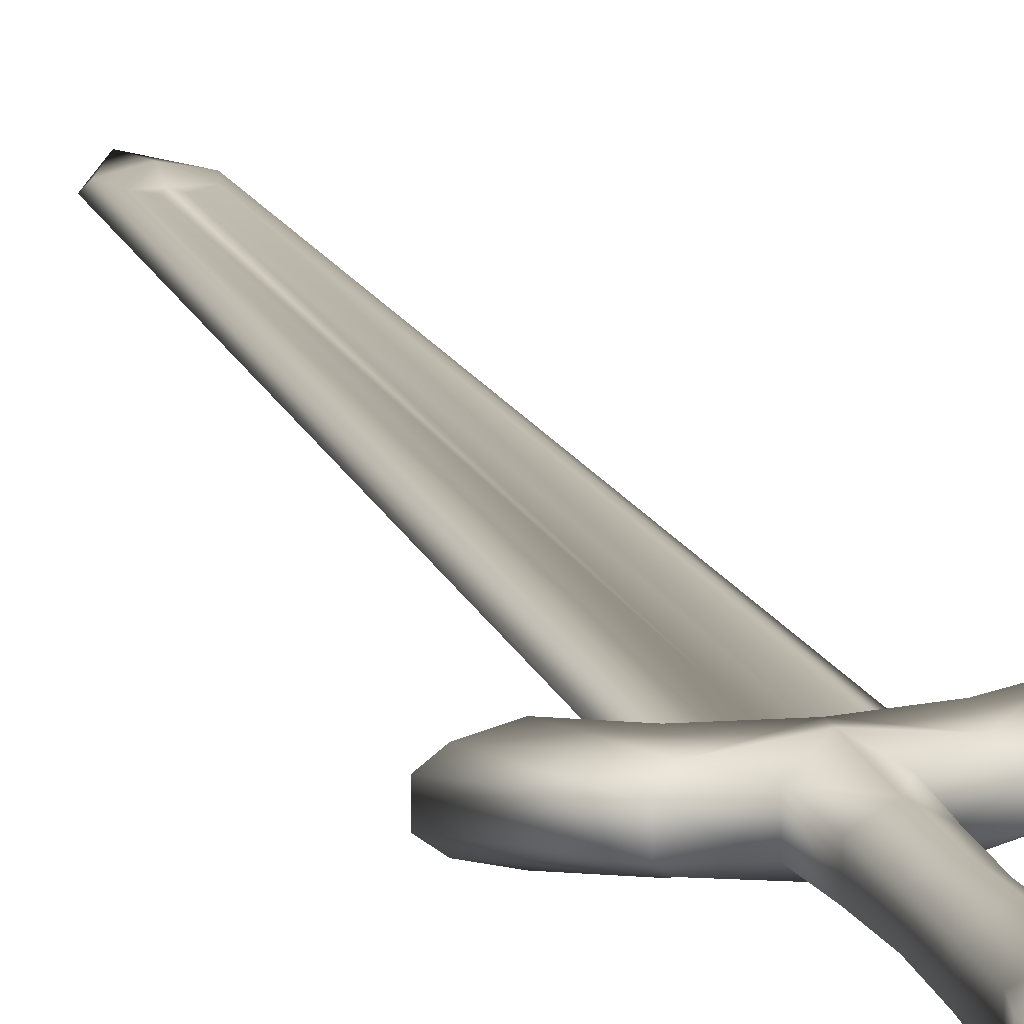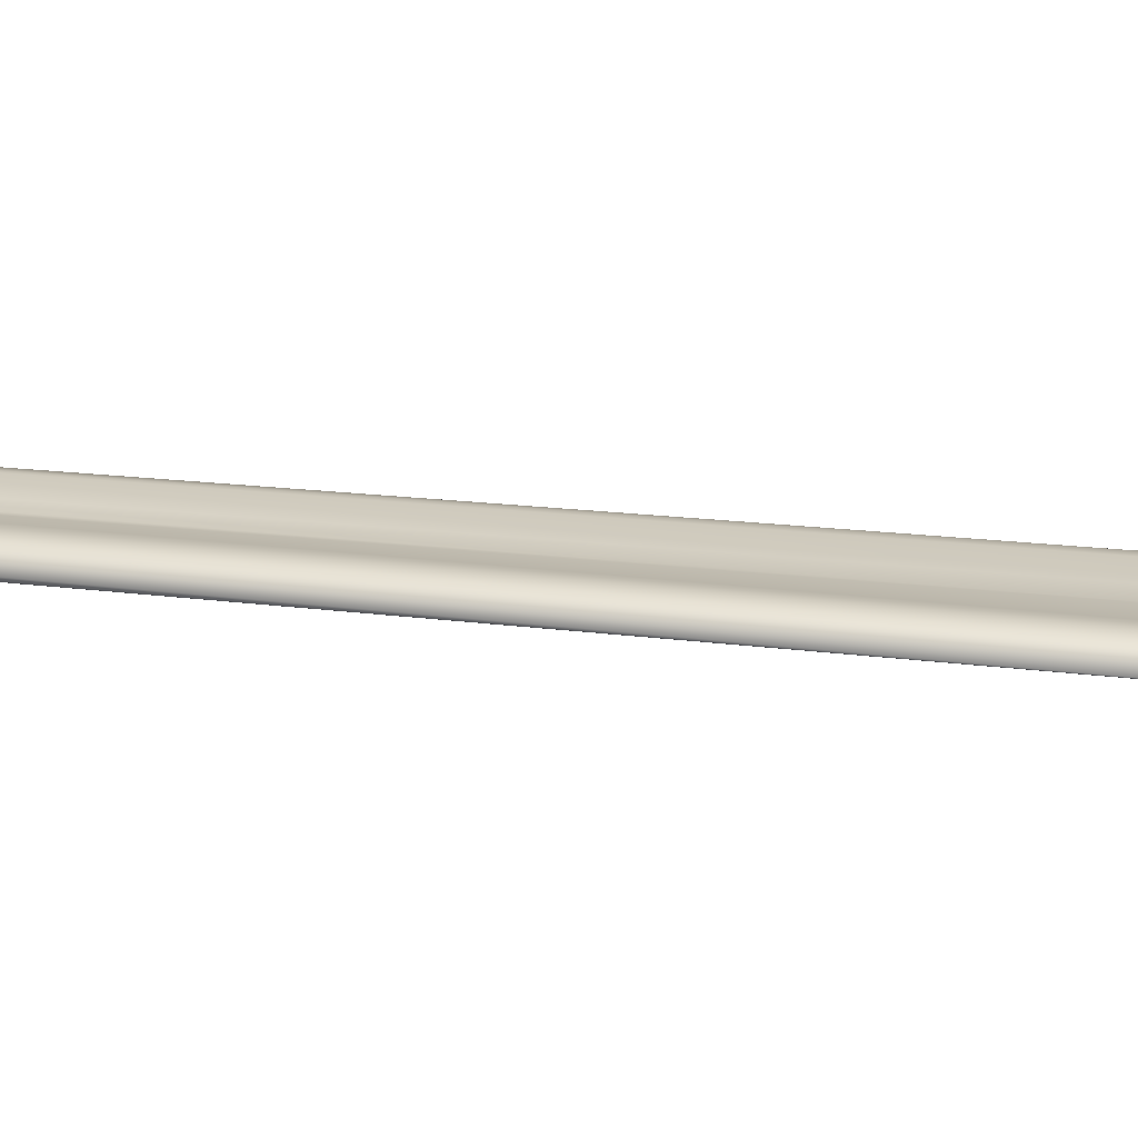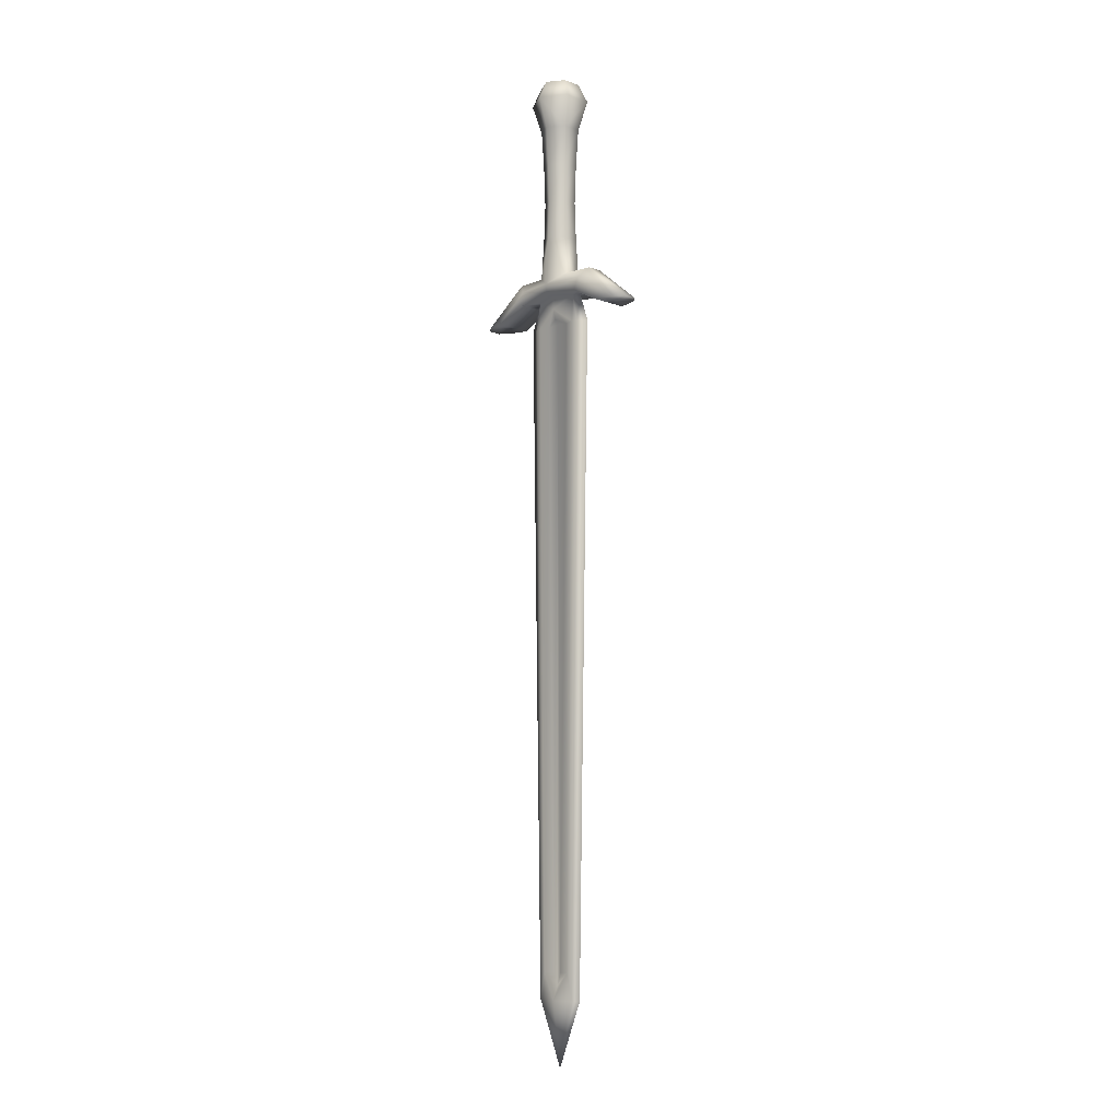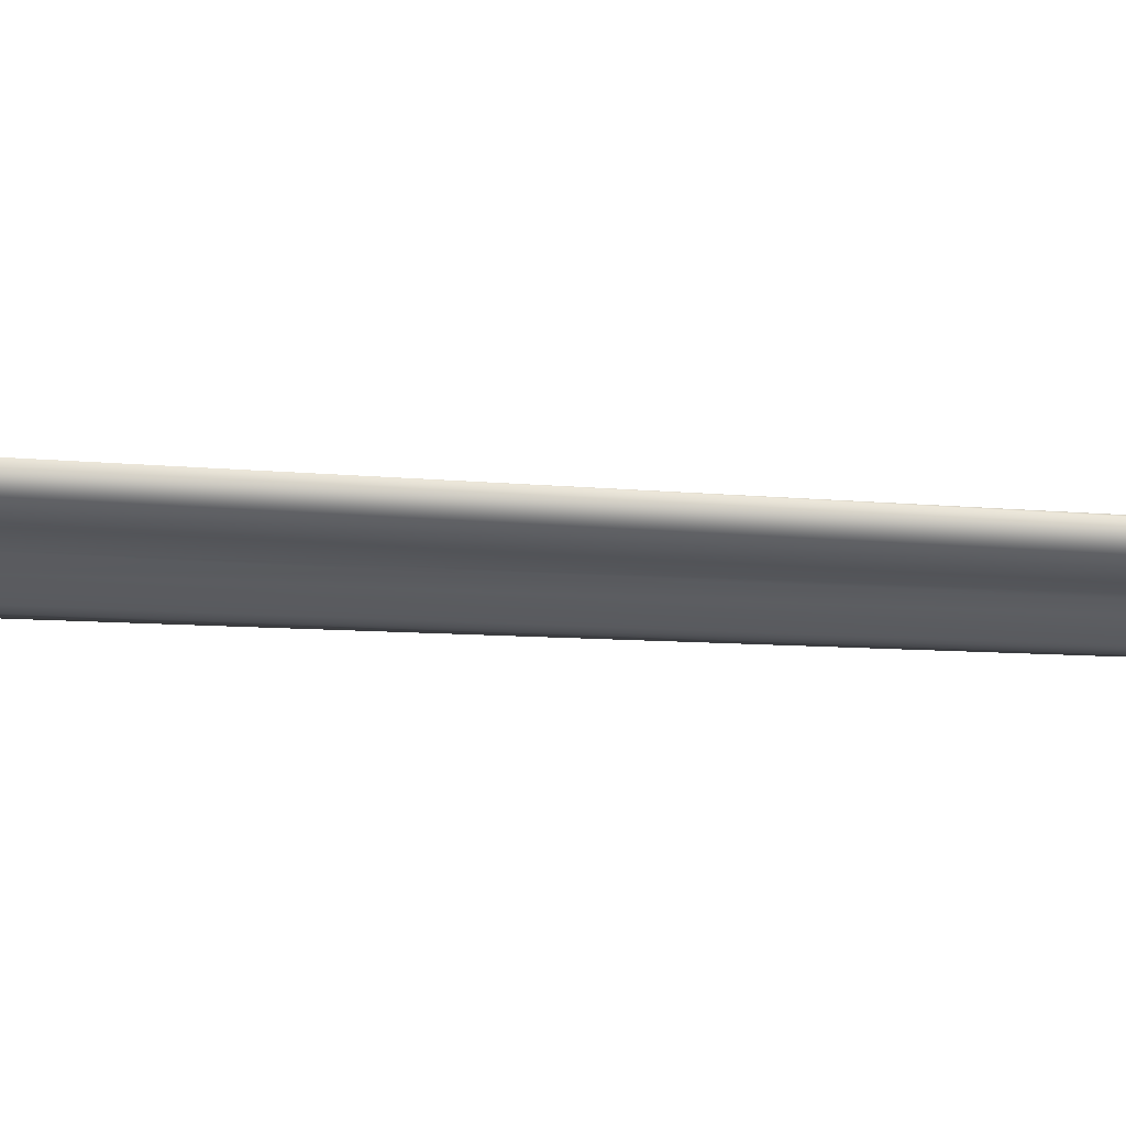
<metadata>
{"format":"obj","ext":"obj","renderer":"f3d","projection":"perspective","resolution":1024,"background":"white","views":[{"elev":15.1,"azim":-16.0,"up":"+Y"},{"elev":23.8,"azim":-78.9,"up":"+Y"},{"elev":-8.2,"azim":44.8,"up":"+Z"},{"elev":-32.6,"azim":85.5,"up":"+Y"}]}
</metadata>
<code>
o Sword_Sword_Cylinder.003
v -0.0297 0.01715 -0.3346
v -0.03409 0.01968 -0.4133
v -0.03409 -0.01968 -0.4133
v -0.0297 -0.01715 -0.3346
v -0.0297 0.01715 -0.1771
v -0.0297 -0.01715 -0.1771
v -0.03409 -0.01968 -0.0984
v -0.03409 0.01968 -0.0984
v 0 0.0343 -0.1771
v 0 0.03936 -0.0984
v 0 -0.0343 -0.1771
v 0 -0.03936 -0.0984
v -0.02729 0.01576 -0.2558
v -0.02729 -0.01576 -0.2558
v 0 0.03152 -0.2558
v 0 0.0343 -0.3346
v 0 -0.03152 -0.2558
v -0.05113 0.02952 -0.03936
v -0.05113 -0.02952 -0.03936
v -0.03409 -0.01968 0
v -0.03409 0.01968 0
v 0 -0.05904 -0.03936
v 0 -0.03936 0
v 0 0.05904 -0.03936
v 0 0.03936 0
v -0.0984 0.01476 -0.4135
v -0.0984 -0.01476 -0.4135
v -0.1968 -0.01476 -0.492
v -0.1771 -0.02952 -0.492
v -0.07872 -0.02952 -0.4327
v -0.1968 0.01476 -0.492
v -0.07872 0.02952 -0.4327
v -0.1771 0.02952 -0.492
v 0 -0.03936 -0.4526
v 0 -0.03966 -0.433
v -0.07872 -0.03921 -0.4625
v -0.1378 -0.03936 -0.492
v -0.07872 0.03921 -0.4625
v -0.1378 0.03936 -0.492
v 0 0.03936 -0.433
v 0 0.0389 -0.4526
v -0.05904 0 -0.46
v 0 -0.01899 -1.87
v -0.0434 -0.00984 -1.87
v 0 0.000229 -2
v -0.0577 -0.00984 -0.5155
v -0.07834 0 -0.5163
v -0.0539 0 -1.87
v 0 -0.01968 -0.4826
v -0.04594 -0.0117 -0.5149
v -0.02439 -0.006815 -0.5149
v 0 -0.01366 -0.5032
v 0 -0.01968 -0.4526
v -0.04625 -0.00984 -0.4584
v -0.03068 -0.01252 -1.816
v -0.009128 -0.007632 -1.816
v 0 -0.006835 -0.5126
v 0 -0.006835 -1.841
v 0.0297 0.01715 -0.3346
v 0.0297 -0.01715 -0.3346
v 0.03409 -0.01968 -0.4133
v 0.03409 0.01968 -0.4133
v 0.0297 0.01715 -0.1771
v 0.03409 0.01968 -0.0984
v 0.03409 -0.01968 -0.0984
v 0.0297 -0.01715 -0.1771
v 0.02729 -0.01576 -0.2558
v 0 -0.0343 -0.3346
v 0.02729 0.01576 -0.2558
v 0.05113 0.02952 -0.03936
v 0.05113 -0.02952 -0.03936
v 0.0984 -0.01476 -0.4135
v 0.0984 0.01476 -0.4135
v 0.07872 -0.02952 -0.4327
v 0.1771 -0.02952 -0.492
v 0.1968 -0.01476 -0.492
v 0.1968 0.01476 -0.492
v 0.07872 0.02952 -0.4327
v 0.1771 0.02952 -0.492
v 0.07872 -0.03936 -0.4625
v 0.1378 -0.03921 -0.492
v 0.07872 0.03936 -0.4625
v 0.1378 0.03921 -0.492
v 0.05904 0 -0.46
v 0.0434 -0.00984 -1.87
v 0.0577 -0.00984 -0.5155
v 0.0539 0 -1.87
v 0.07834 0 -0.5163
v 0.02439 -0.006815 -0.5149
v 0.04594 -0.0117 -0.5149
v 0.04625 -0.00984 -0.4584
v 0.009128 -0.007632 -1.816
v 0.03068 -0.01252 -1.816
v 0 0.01899 -1.87
v -0.0434 0.00984 -1.87
v -0.0577 0.00984 -0.5155
v 0 0.01899 -0.4826
v 0 0.01366 -0.5032
v -0.02439 0.006815 -0.5149
v -0.04594 0.0117 -0.5149
v 0 0.01968 -0.4526
v -0.04625 0.00984 -0.4584
v -0.009128 0.007632 -1.816
v -0.03068 0.01252 -1.816
v 0 0.006835 -0.5126
v 0 0.006835 -1.841
v 0.03409 0.01968 0
v 0.03409 -0.01968 0
v 0.0434 0.00984 -1.87
v 0.0577 0.00984 -0.5155
v 0.04594 0.0117 -0.5149
v 0.02439 0.006815 -0.5149
v 0.04625 0.00984 -0.4584
v 0.03068 0.01252 -1.816
v 0.009128 0.007632 -1.816
v 0 0 0
f 2 4 1
f 6 8 5
f 9 8 10
f 11 7 6
f 1 14 13
f 16 13 15
f 17 6 14
f 13 9 15
f 14 5 13
f 19 21 18
f 22 20 19
f 24 21 25
f 8 24 10
f 7 22 19
f 7 18 8
f 26 3 2
f 27 29 30
f 31 27 26
f 33 26 32
f 34 30 36
f 37 30 29
f 39 32 38
f 41 32 40
f 42 36 38
f 36 39 38
f 37 33 39
f 33 28 31
f 43 44 45
f 47 44 46
f 49 51 52
f 54 50 49
f 42 46 54
f 44 48 45
f 55 51 50
f 55 46 44
f 57 56 58
f 52 51 57
f 55 58 56
f 60 62 59
f 64 66 63
f 9 64 63
f 65 11 66
f 67 68 60
f 67 59 69
f 69 16 15
f 66 17 67
f 9 69 15
f 63 67 69
f 24 64 10
f 65 22 12
f 70 65 64
f 61 73 62
f 72 75 76
f 72 77 73
f 73 79 78
f 34 74 35
f 81 74 80
f 78 83 82
f 78 41 40
f 82 80 84
f 83 80 82
f 79 81 83
f 76 79 77
f 43 45 85
f 85 88 86
f 49 89 90
f 90 86 91
f 86 84 91
f 85 45 87
f 89 93 90
f 86 90 93
f 57 92 89
f 52 57 89
f 93 58 43
f 68 3 35
f 16 2 1
f 14 68 17
f 2 32 26
f 3 30 35
f 94 45 95
f 95 47 96
f 97 99 100
f 100 96 102
f 96 42 102
f 95 45 48
f 99 104 100
f 96 100 104
f 105 103 99
f 98 105 99
f 104 106 94
f 68 61 60
f 62 16 59
f 70 108 71
f 24 107 70
f 22 108 23
f 62 78 40
f 74 61 35
f 94 109 45
f 88 109 110
f 97 112 98
f 113 111 97
f 84 110 113
f 109 87 45
f 114 112 111
f 114 110 109
f 105 115 106
f 98 112 105
f 114 106 115
f 20 23 116
f 21 20 116
f 107 25 116
f 23 108 116
f 25 21 116
f 108 107 116
f 38 41 102
f 41 101 102
f 53 34 54
f 34 36 54
f 38 102 42
f 42 54 36
f 101 41 113
f 41 82 113
f 80 34 91
f 34 53 91
f 80 91 84
f 84 113 82
f 2 3 4
f 6 7 8
f 9 5 8
f 11 12 7
f 1 4 14
f 16 1 13
f 17 11 6
f 13 5 9
f 14 6 5
f 19 20 21
f 22 23 20
f 24 18 21
f 8 18 24
f 7 12 22
f 7 19 18
f 26 27 3
f 27 28 29
f 31 28 27
f 33 31 26
f 34 35 30
f 37 36 30
f 39 33 32
f 41 38 32
f 36 37 39
f 37 29 33
f 33 29 28
f 47 48 44
f 49 50 51
f 49 53 54
f 54 46 50
f 42 47 46
f 55 56 51
f 44 43 55
f 55 50 46
f 57 51 56
f 55 43 58
f 60 61 62
f 64 65 66
f 9 10 64
f 65 12 11
f 67 17 68
f 67 60 59
f 69 59 16
f 66 11 17
f 9 63 69
f 63 66 67
f 24 70 64
f 65 71 22
f 70 71 65
f 61 72 73
f 72 74 75
f 72 76 77
f 73 77 79
f 34 80 74
f 81 75 74
f 78 79 83
f 78 82 41
f 83 81 80
f 79 75 81
f 76 75 79
f 85 87 88
f 49 52 89
f 91 53 49
f 49 90 91
f 86 88 84
f 89 92 93
f 93 43 85
f 85 86 93
f 57 58 92
f 93 92 58
f 68 4 3
f 16 40 2
f 14 4 68
f 2 40 32
f 3 27 30
f 95 48 47
f 97 98 99
f 102 101 97
f 97 100 102
f 96 47 42
f 99 103 104
f 104 94 95
f 95 96 104
f 105 106 103
f 104 103 106
f 68 35 61
f 62 40 16
f 70 107 108
f 24 25 107
f 22 71 108
f 62 73 78
f 74 72 61
f 88 87 109
f 97 111 112
f 97 101 113
f 113 110 111
f 84 88 110
f 114 115 112
f 109 94 114
f 114 111 110
f 105 112 115
f 114 94 106

</code>
